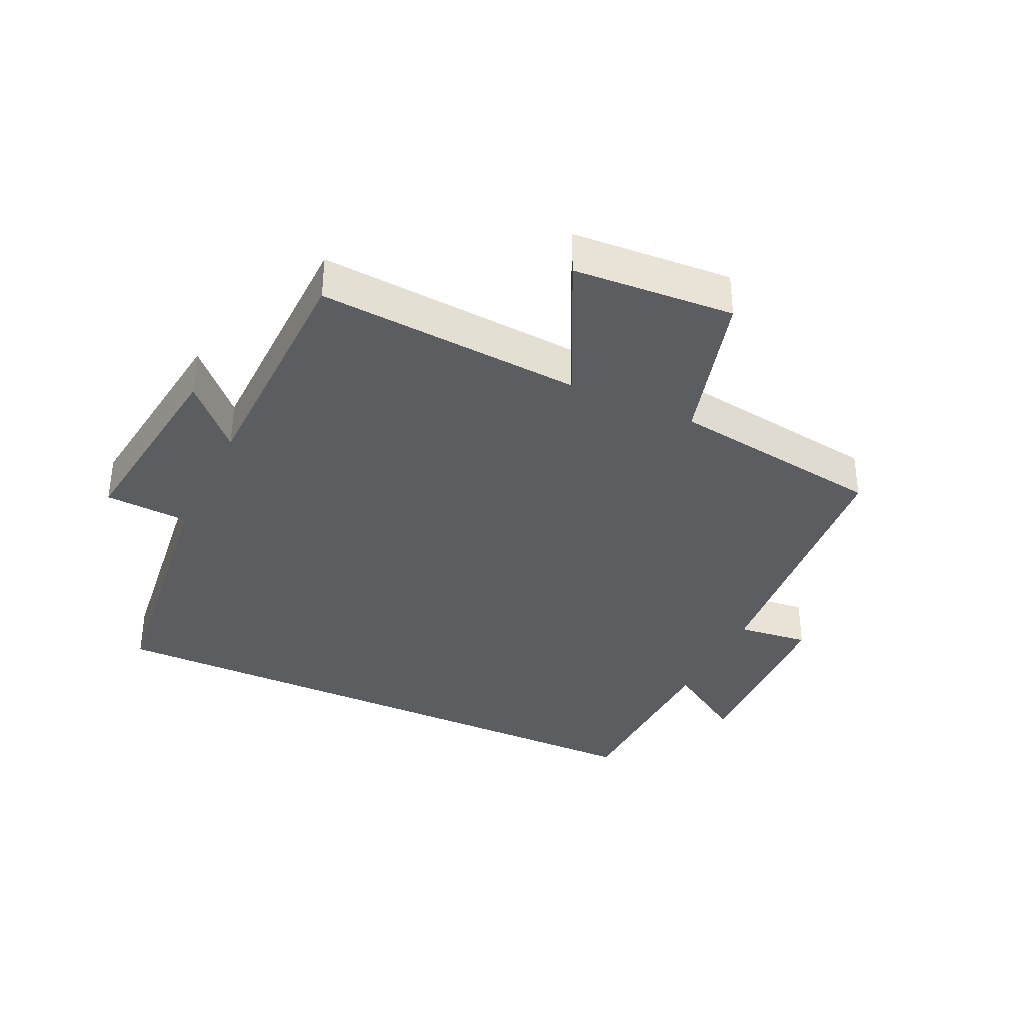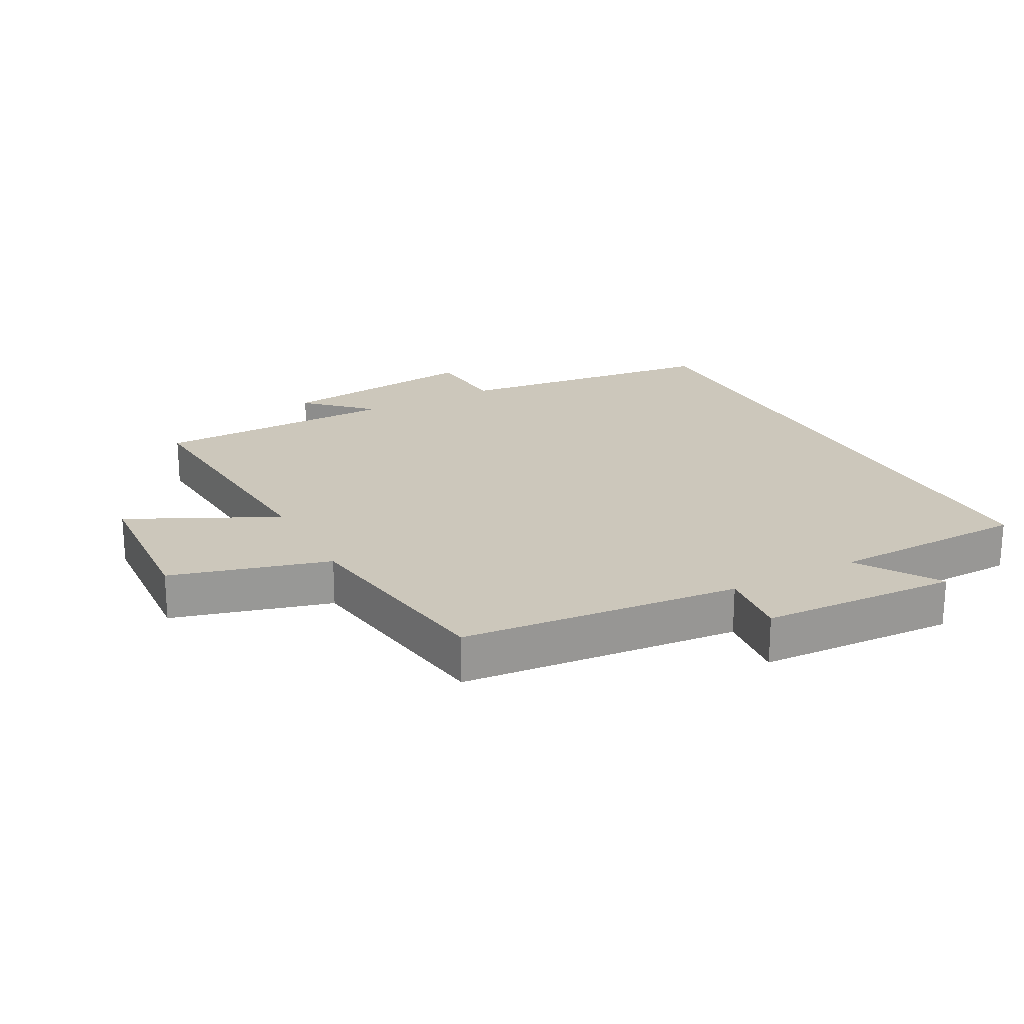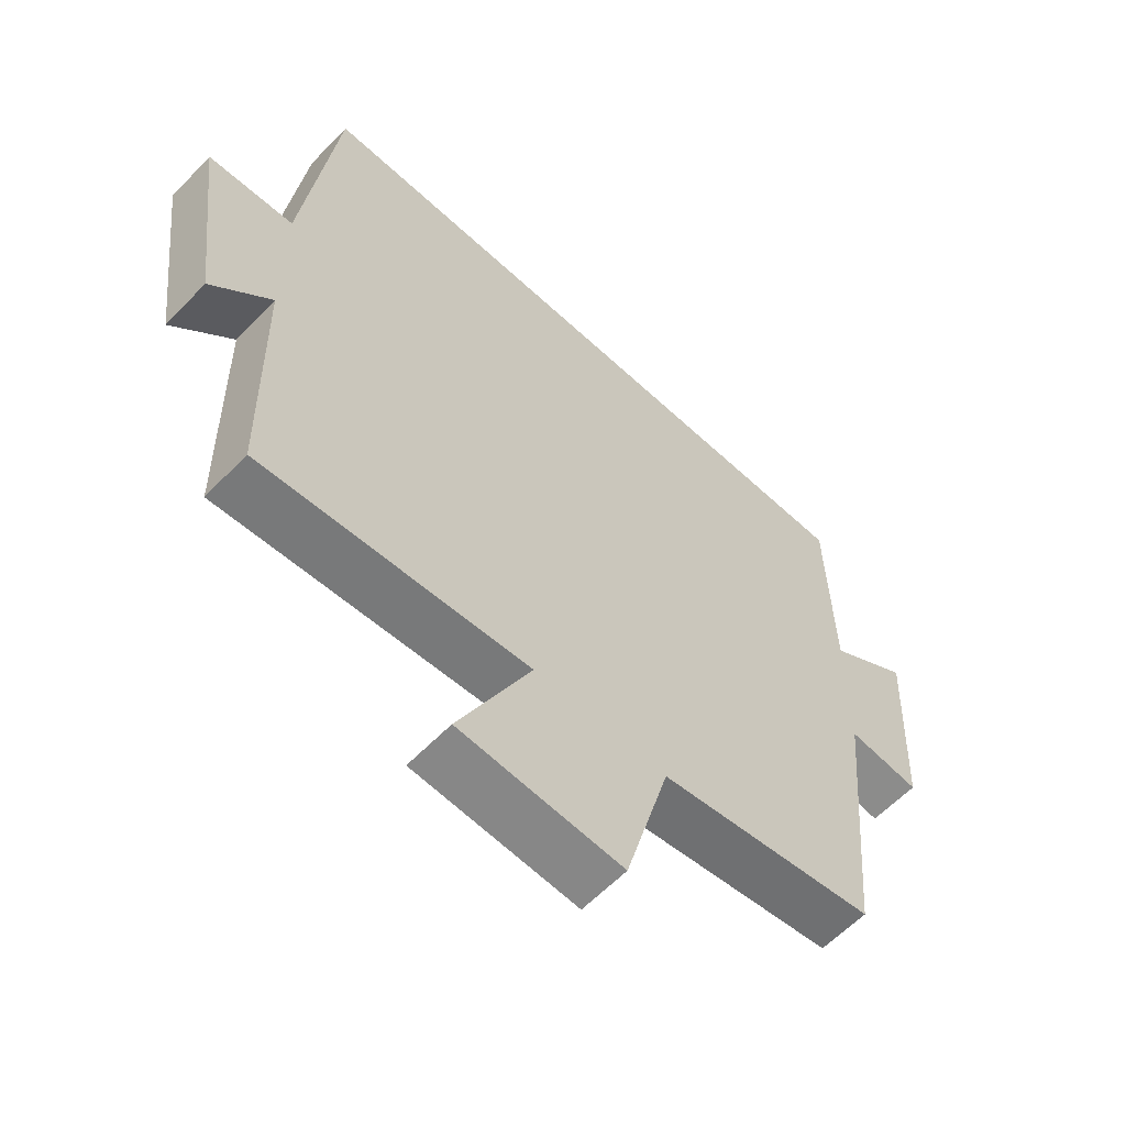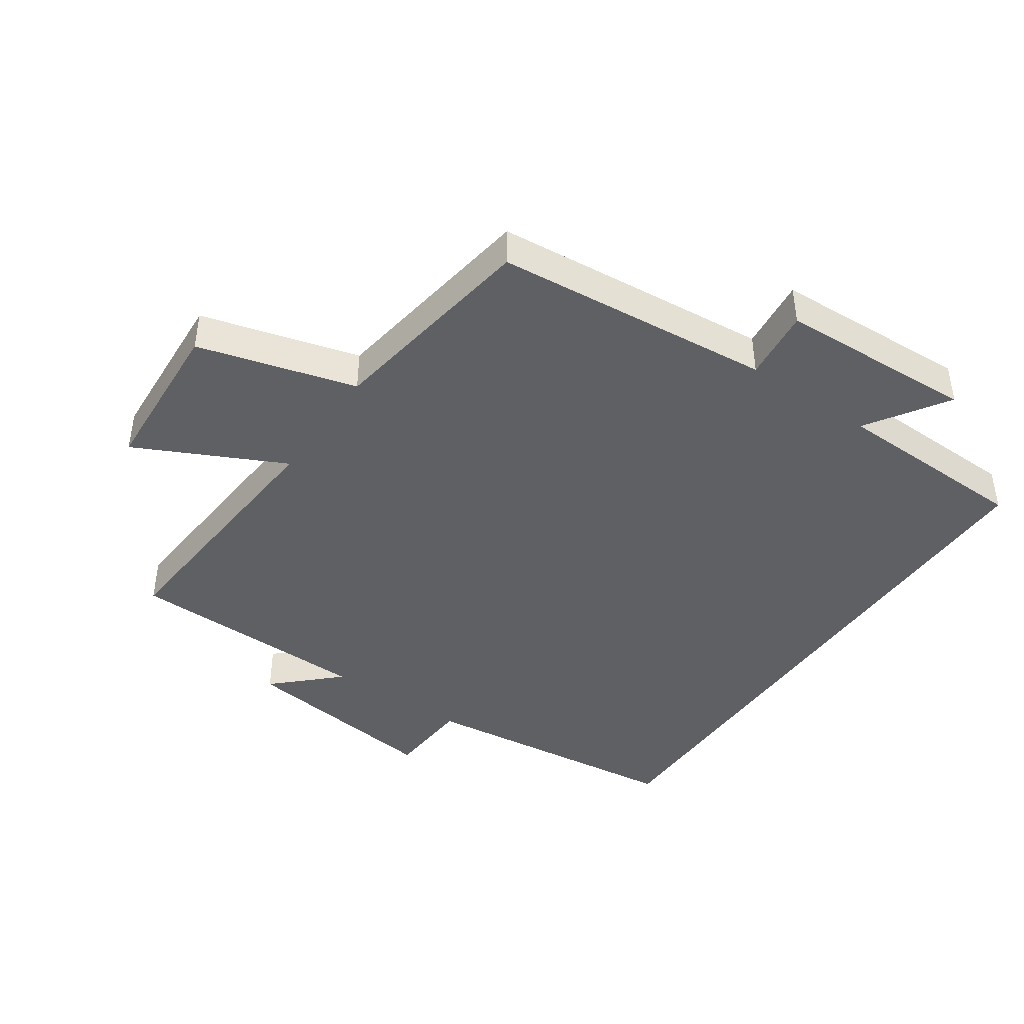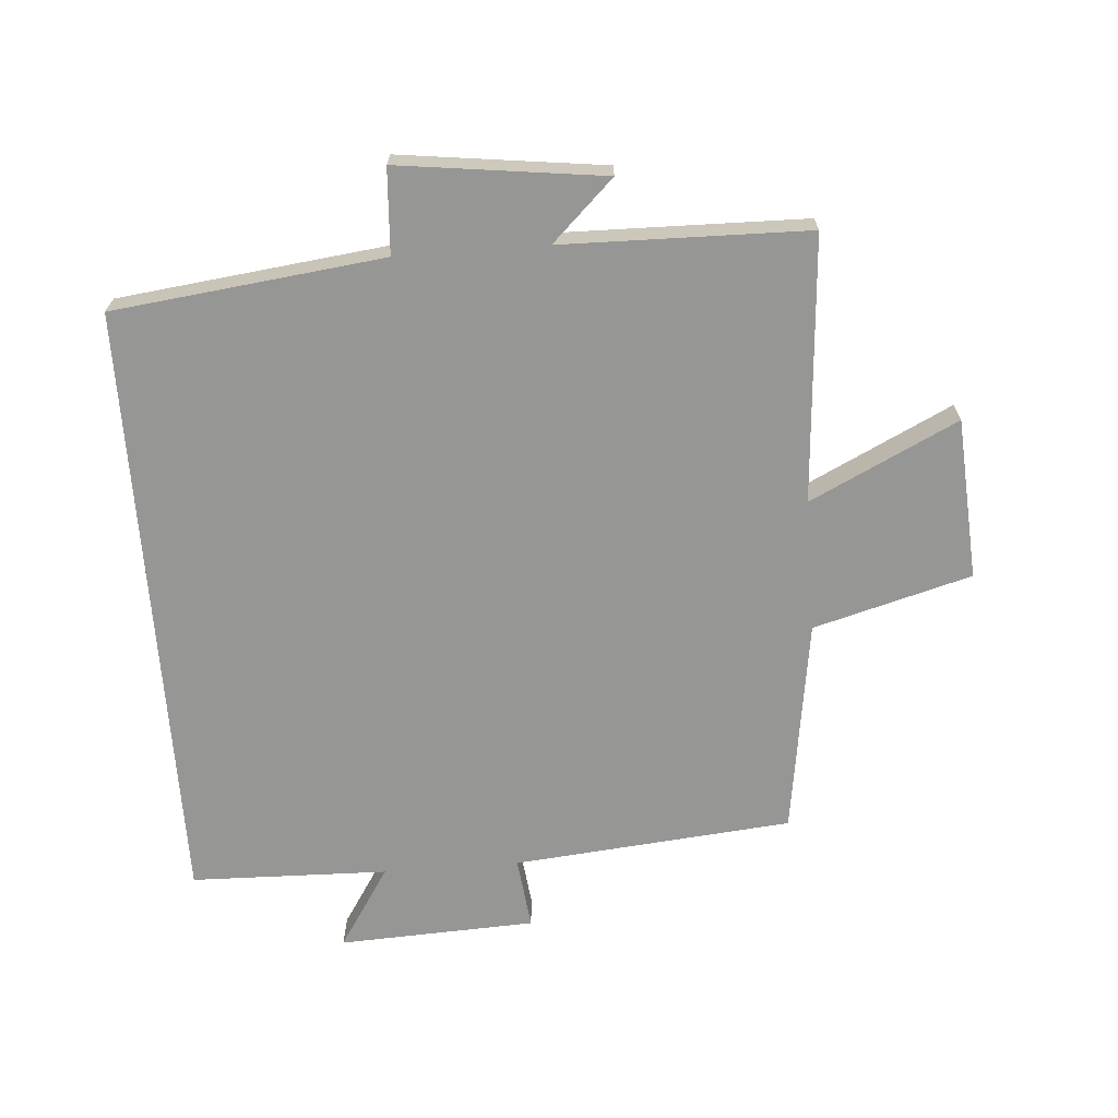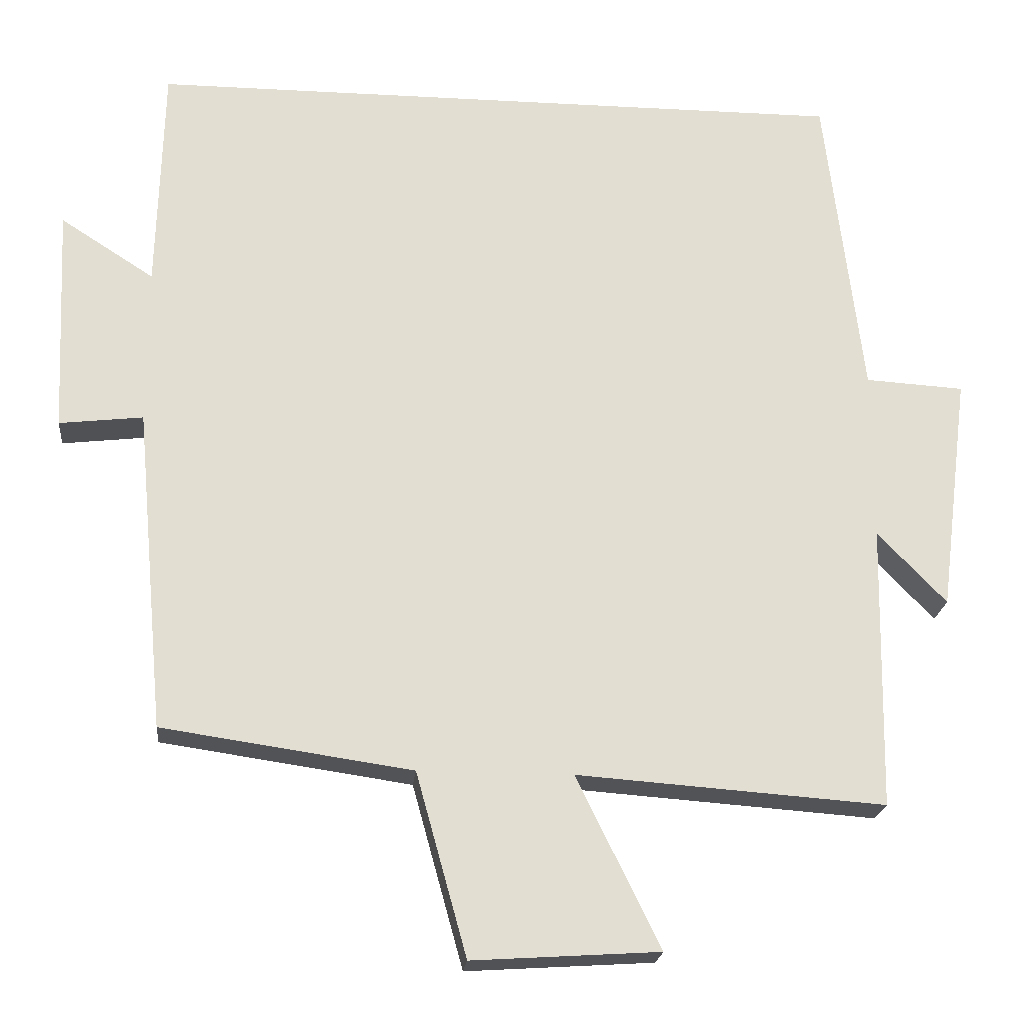
<metadata>
{"format":"obj","ext":"obj","renderer":"f3d","projection":"perspective","resolution":1024,"background":"white","views":[{"elev":-35.7,"azim":154.9,"up":"+Y"},{"elev":21.7,"azim":-118.1,"up":"+Y"},{"elev":-60.3,"azim":136.4,"up":"+Z"},{"elev":-43.1,"azim":-124.6,"up":"+Y"},{"elev":-67.7,"azim":94.3,"up":"+Y"},{"elev":-21.4,"azim":-5.5,"up":"+Z"}]}
</metadata>
<code>
v -0.46 0.07 -0.451
v -0.5 0.07 -0.018
v -0.612 0.07 -0.031
v -0.626 0.07 0.275
v -0.5 0.07 0.194
v -0.492 0.07 0.5
v 0.45 0.07 0.5
v 0.5 0.07 0.081
v 0.632 0.07 0.073
v 0.592 0.07 -0.245
v 0.5 0.07 -0.149
v 0.493 0.07 -0.53
v 0.081 0.07 -0.5
v 0.193 0.07 -0.729
v -0.057 0.07 -0.745
v -0.125 0.07 -0.5
v -0.46 0 -0.451
v -0.5 0 -0.018
v -0.612 0 -0.031
v -0.626 0 0.275
v -0.5 0 0.194
v -0.492 0 0.5
v 0.45 0 0.5
v 0.5 0 0.081
v 0.632 0 0.073
v 0.592 0 -0.245
v 0.5 0 -0.149
v 0.493 0 -0.53
v 0.081 0 -0.5
v 0.193 0 -0.729
v -0.057 0 -0.745
v -0.125 0 -0.5
f 13 14 15 16
f 13 16 1 2
f 11 12 13 2
f 8 9 10 11
f 8 11 2
f 5 6 7 8
f 5 8 2
f 2 3 4 5
f 32 31 30 29
f 18 17 32 29
f 18 29 28 27
f 27 26 25 24
f 18 27 24
f 24 23 22 21
f 18 24 21
f 21 20 19 18
f 1 17 18 2
f 2 18 19 3
f 3 19 20 4
f 4 20 21 5
f 5 21 22 6
f 6 22 23 7
f 7 23 24 8
f 8 24 25 9
f 9 25 26 10
f 10 26 27 11
f 11 27 28 12
f 12 28 29 13
f 13 29 30 14
f 14 30 31 15
f 15 31 32 16
f 16 32 17 1

</code>
